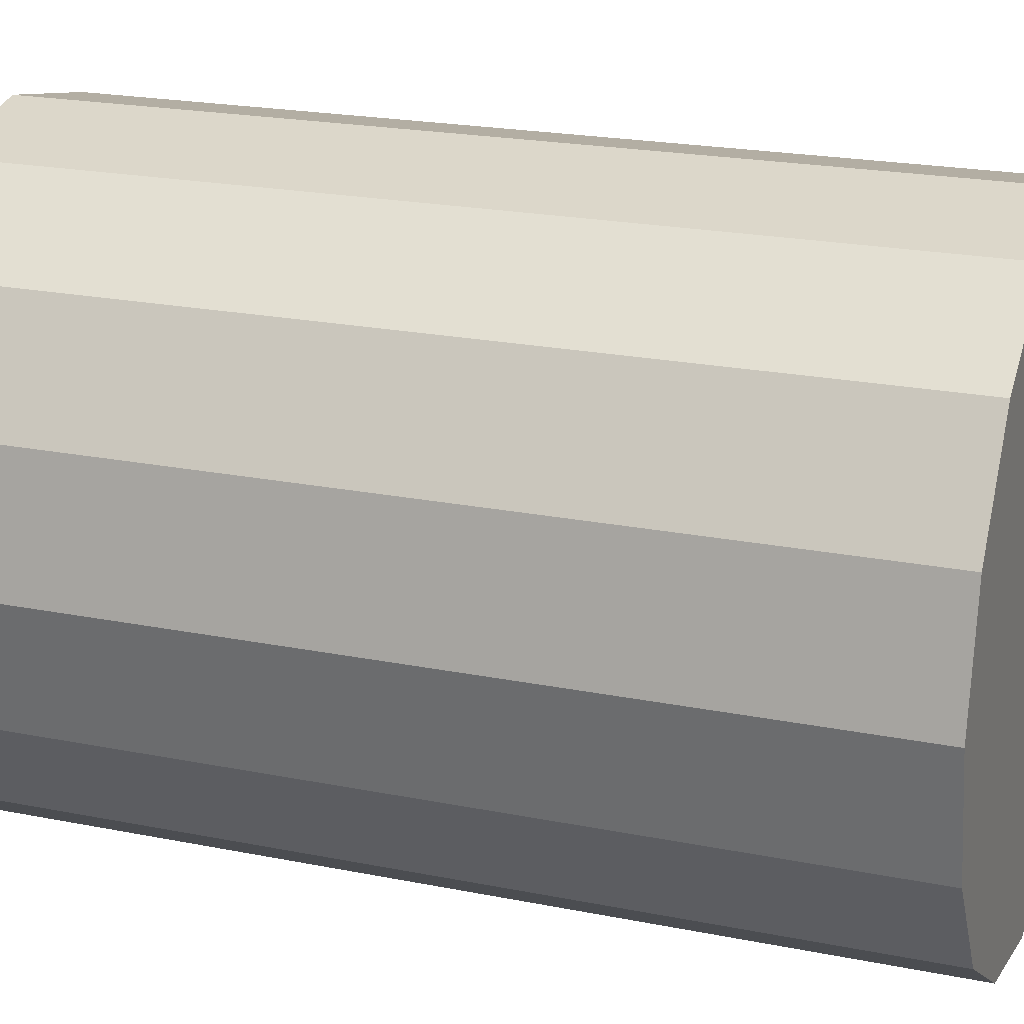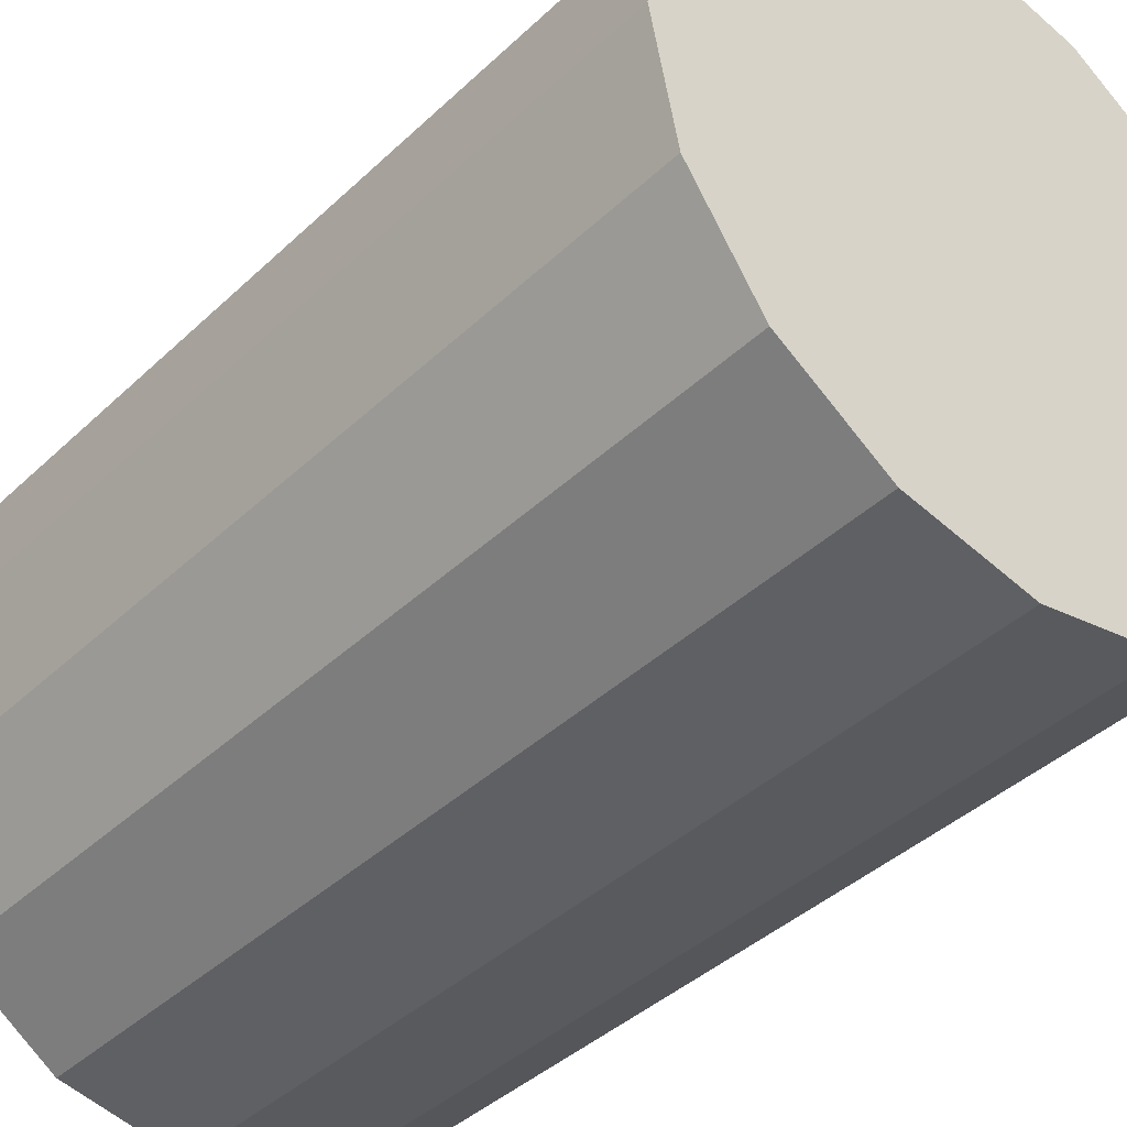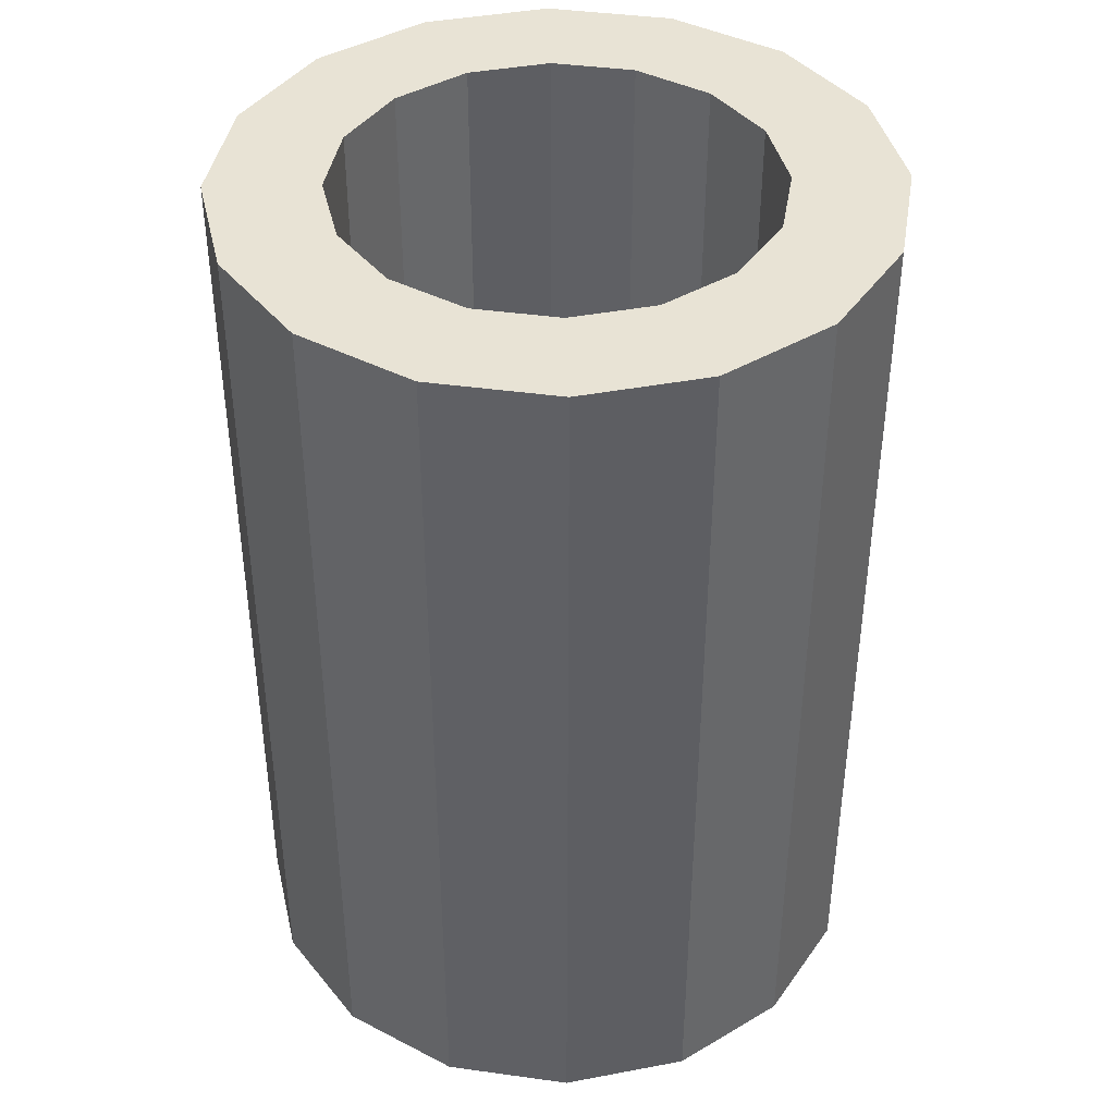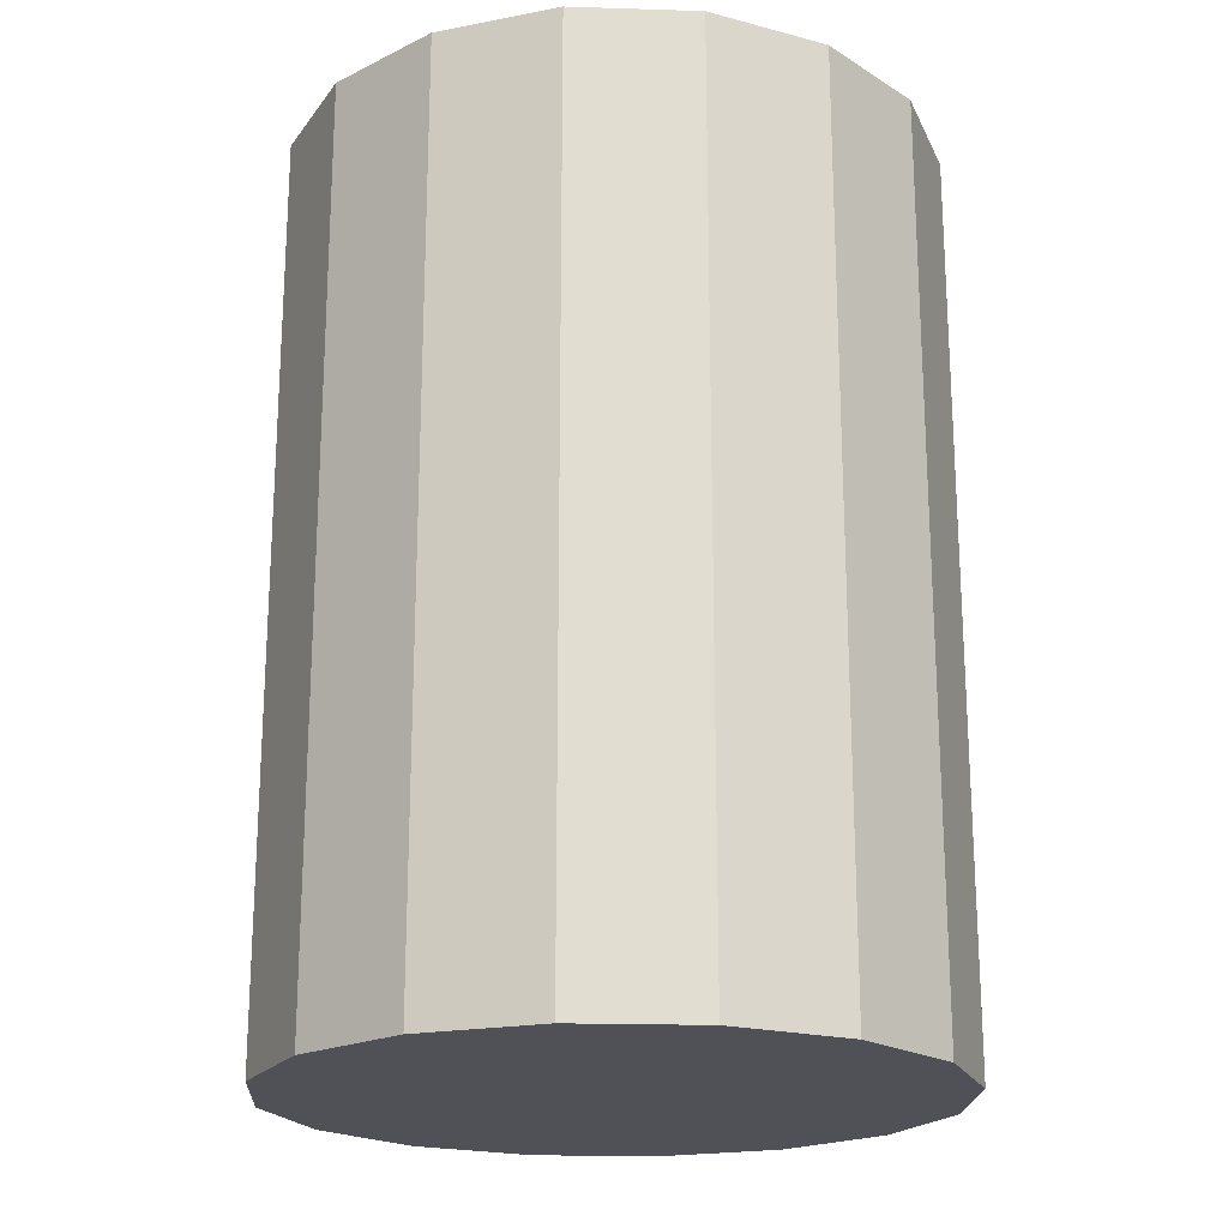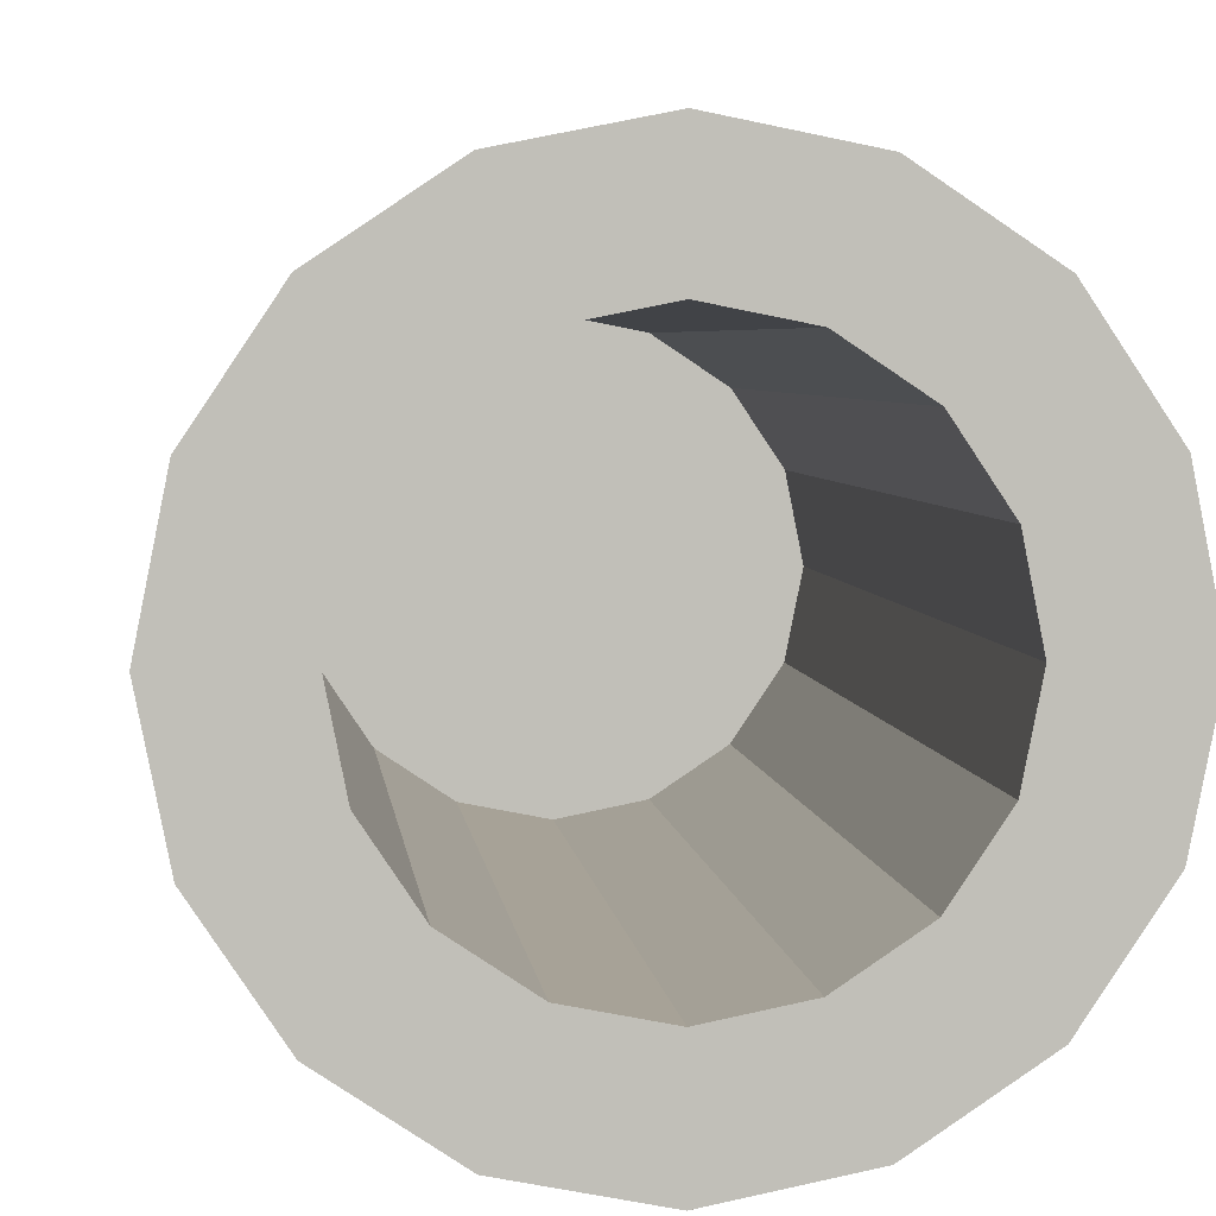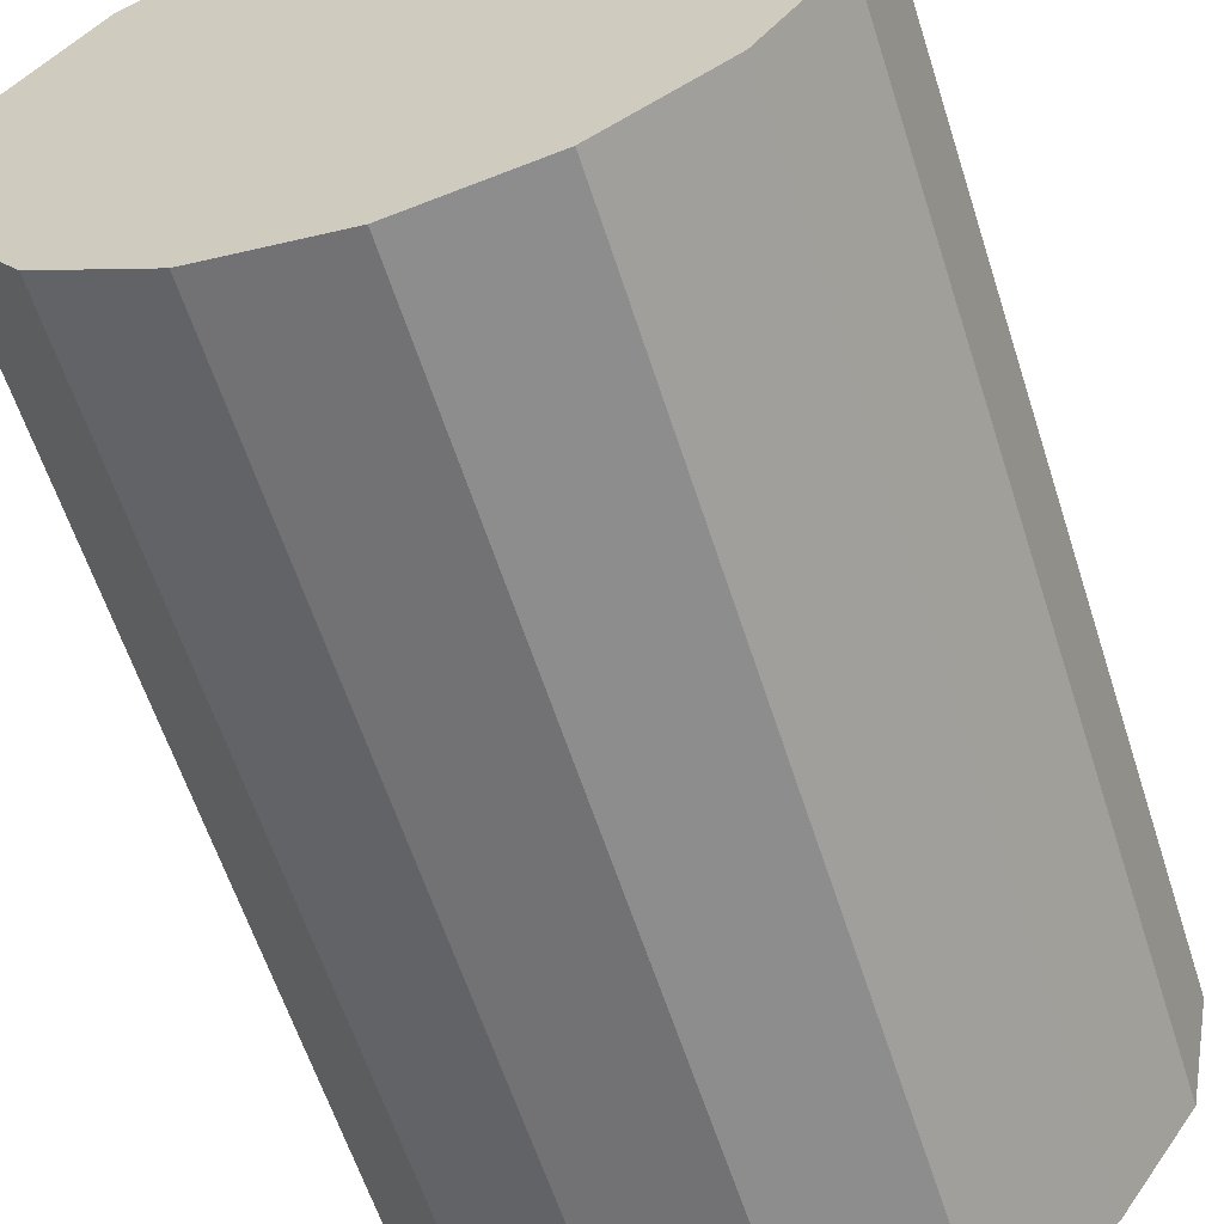
<metadata>
{"format":"obj","ext":"obj","renderer":"f3d","projection":"perspective","resolution":1024,"background":"white","views":[{"elev":21.2,"azim":-70.2,"up":"+Z"},{"elev":-40.3,"azim":-41.0,"up":"+Z"},{"elev":41.1,"azim":178.3,"up":"+Y"},{"elev":-20.5,"azim":-149.5,"up":"+Y"},{"elev":4.3,"azim":174.1,"up":"+Z"},{"elev":-60.9,"azim":17.8,"up":"+Z"}]}
</metadata>
<code>
o Circle
v 0 0 -0.1501
v -0.05744 0 -0.1387
v -0.1061 0 -0.1061
v -0.1387 0 -0.05744
v -0.1501 0 0
v -0.1387 0 0.05744
v -0.1061 0 0.1061
v -0.05744 0 0.1387
v -0 0 0.1501
v 0.05744 0 0.1387
v 0.1061 0 0.1061
v 0.1387 0 0.05744
v 0.1501 0 -0
v 0.1387 0 -0.05744
v 0.1061 0 -0.1061
v 0.05744 0 -0.1387
v -0.05744 0 -0.1387
v 0 0 -0.1501
v -0.1061 0 -0.1061
v -0.1387 0 -0.05744
v -0.1501 0 0
v -0.1387 0 0.05744
v -0.1061 0 0.1061
v -0.05744 0 0.1387
v -0 0 0.1501
v 0.05744 0 0.1387
v 0.1061 0 0.1061
v 0.1387 0 0.05744
v 0.1501 0 -0
v 0.1387 0 -0.05744
v 0.1061 0 -0.1061
v 0.05744 0 -0.1387
v -0.03792 0 -0.09154
v -0.07006 0 -0.07006
v -0.09154 0 -0.03792
v -0.09908 0 0
v -0.09154 0 0.03792
v -0.07006 0 0.07006
v -0.03792 0 0.09154
v -0 0 0.09908
v 0.03792 0 0.09154
v 0.07006 0 0.07006
v 0.09154 0 0.03792
v 0.09908 0 0
v 0.09154 0 -0.03792
v 0.07006 0 -0.07006
v 0.03792 0 -0.09154
v 0 0 -0.09908
v -0.05744 0 -0.1387
v 0 0 -0.1501
v 0 0 -0.1501
v -0.05744 0 -0.1387
v -0.1061 0 -0.1061
v -0.05744 0 -0.1387
v -0.05744 0 -0.1387
v -0.1061 0 -0.1061
v -0.1387 0 -0.05744
v -0.1061 0 -0.1061
v -0.1061 0 -0.1061
v -0.1387 0 -0.05744
v -0.1501 0 0
v -0.1387 0 -0.05744
v -0.1387 0 -0.05744
v -0.1501 0 0
v -0.1387 0 0.05744
v -0.1501 0 0
v -0.1501 0 0
v -0.1387 0 0.05744
v -0.1061 0 0.1061
v -0.1387 0 0.05744
v -0.1387 0 0.05744
v -0.1061 0 0.1061
v -0.05744 0 0.1387
v -0.1061 0 0.1061
v -0.1061 0 0.1061
v -0.05744 0 0.1387
v -0 0 0.1501
v -0.05744 0 0.1387
v -0.05744 0 0.1387
v -0 0 0.1501
v 0.05744 0 0.1387
v -0 0 0.1501
v -0 0 0.1501
v 0.05744 0 0.1387
v 0.1061 0 0.1061
v 0.05744 0 0.1387
v 0.05744 0 0.1387
v 0.1061 0 0.1061
v 0.1387 0 0.05744
v 0.1061 0 0.1061
v 0.1061 0 0.1061
v 0.1387 0 0.05744
v 0.1501 0 -0
v 0.1387 0 0.05744
v 0.1387 0 0.05744
v 0.1501 0 -0
v 0.1387 0 -0.05744
v 0.1501 0 -0
v 0.1501 0 -0
v 0.1387 0 -0.05744
v 0.1061 0 -0.1061
v 0.1387 0 -0.05744
v 0.1387 0 -0.05744
v 0.1061 0 -0.1061
v 0.05744 0 -0.1387
v 0.1061 0 -0.1061
v 0.1061 0 -0.1061
v 0.05744 0 -0.1387
v 0 0 -0.1501
v 0.05744 0 -0.1387
v 0.05744 0 -0.1387
v 0 0 -0.1501
v 0 0.4214 -0.1501
v -0.05744 0.4214 -0.1387
v -0.1061 0.4214 -0.1061
v -0.1387 0.4214 -0.05744
v -0.1501 0.4214 0
v -0.1387 0.4214 0.05744
v -0.1061 0.4214 0.1061
v -0.05744 0.4214 0.1387
v -0 0.4214 0.1501
v 0.05744 0.4214 0.1387
v 0.1061 0.4214 0.1061
v 0.1387 0.4214 0.05744
v 0.1501 0.4214 -0
v 0.1387 0.4214 -0.05744
v 0.1061 0.4214 -0.1061
v 0.05744 0.4214 -0.1387
v -0.05744 0.4214 -0.1387
v 0 0.4214 -0.1501
v -0.1061 0.4214 -0.1061
v -0.1387 0.4214 -0.05744
v -0.1501 0.4214 0
v -0.1387 0.4214 0.05744
v -0.1061 0.4214 0.1061
v -0.05744 0.4214 0.1387
v -0 0.4214 0.1501
v 0.05744 0.4214 0.1387
v 0.1061 0.4214 0.1061
v 0.1387 0.4214 0.05744
v 0.1501 0.4214 -0
v 0.1387 0.4214 -0.05744
v 0.1061 0.4214 -0.1061
v 0.05744 0.4214 -0.1387
v -0.03792 0.4214 -0.09154
v -0.07006 0.4214 -0.07006
v -0.09154 0.4214 -0.03792
v -0.09908 0.4214 0
v -0.09154 0.4214 0.03792
v -0.07006 0.4214 0.07006
v -0.03792 0.4214 0.09154
v -0 0.4214 0.09908
v 0.03792 0.4214 0.09154
v 0.07006 0.4214 0.07006
v 0.09154 0.4214 0.03792
v 0.09908 0.4214 0
v 0.09154 0.4214 -0.03792
v 0.07006 0.4214 -0.07006
v 0.03792 0.4214 -0.09154
v 0 0.4214 -0.09908
v -0.05744 0.4214 -0.1387
v 0 0.4214 -0.1501
v 0 0.4214 -0.1501
v -0.05744 0.4214 -0.1387
v -0.1061 0.4214 -0.1061
v -0.05744 0.4214 -0.1387
v -0.05744 0.4214 -0.1387
v -0.1061 0.4214 -0.1061
v -0.1387 0.4214 -0.05744
v -0.1061 0.4214 -0.1061
v -0.1061 0.4214 -0.1061
v -0.1387 0.4214 -0.05744
v -0.1501 0.4214 0
v -0.1387 0.4214 -0.05744
v -0.1387 0.4214 -0.05744
v -0.1501 0.4214 0
v -0.1387 0.4214 0.05744
v -0.1501 0.4214 0
v -0.1501 0.4214 0
v -0.1387 0.4214 0.05744
v -0.1061 0.4214 0.1061
v -0.1387 0.4214 0.05744
v -0.1387 0.4214 0.05744
v -0.1061 0.4214 0.1061
v -0.05744 0.4214 0.1387
v -0.1061 0.4214 0.1061
v -0.1061 0.4214 0.1061
v -0.05744 0.4214 0.1387
v -0 0.4214 0.1501
v -0.05744 0.4214 0.1387
v -0.05744 0.4214 0.1387
v -0 0.4214 0.1501
v 0.05744 0.4214 0.1387
v -0 0.4214 0.1501
v -0 0.4214 0.1501
v 0.05744 0.4214 0.1387
v 0.1061 0.4214 0.1061
v 0.05744 0.4214 0.1387
v 0.05744 0.4214 0.1387
v 0.1061 0.4214 0.1061
v 0.1387 0.4214 0.05744
v 0.1061 0.4214 0.1061
v 0.1061 0.4214 0.1061
v 0.1387 0.4214 0.05744
v 0.1501 0.4214 -0
v 0.1387 0.4214 0.05744
v 0.1387 0.4214 0.05744
v 0.1501 0.4214 -0
v 0.1387 0.4214 -0.05744
v 0.1501 0.4214 -0
v 0.1501 0.4214 -0
v 0.1387 0.4214 -0.05744
v 0.1061 0.4214 -0.1061
v 0.1387 0.4214 -0.05744
v 0.1387 0.4214 -0.05744
v 0.1061 0.4214 -0.1061
v 0.05744 0.4214 -0.1387
v 0.1061 0.4214 -0.1061
v 0.1061 0.4214 -0.1061
v 0.05744 0.4214 -0.1387
v 0 0.4214 -0.1501
v 0.05744 0.4214 -0.1387
v 0.05744 0.4214 -0.1387
v 0 0.4214 -0.1501
v -0.03792 0.000585 -0.09154
v -0.07006 0.000585 -0.07006
v -0.09154 0.000585 -0.03792
v -0.09908 0.000585 0
v -0.09154 0.000585 0.03792
v -0.07006 0.000585 0.07006
v -0.03792 0.000585 0.09154
v -0 0.000585 0.09908
v 0.03792 0.000585 0.09154
v 0.07006 0.000585 0.07006
v 0.09154 0.000585 0.03792
v 0.09908 0.000585 0
v 0.09154 0.000585 -0.03792
v 0.07006 0.000585 -0.07006
v 0.03792 0.000585 -0.09154
v 0 0.000585 -0.09908
f 33 48 47 46 45 44 43 42 41 40 39 38 37 36 35 34
f 49 52 51 50
f 53 56 55 54
f 57 60 59 58
f 61 64 63 62
f 65 68 67 66
f 69 72 71 70
f 73 76 75 74
f 77 80 79 78
f 81 84 83 82
f 85 88 87 86
f 89 92 91 90
f 93 96 95 94
f 97 100 99 98
f 101 104 103 102
f 105 108 107 106
f 109 112 111 110
f 17 33 34 19
f 19 34 35 20
f 20 35 36 21
f 21 36 37 22
f 22 37 38 23
f 23 38 39 24
f 24 39 40 25
f 25 40 41 26
f 26 41 42 27
f 27 42 43 28
f 28 43 44 29
f 29 44 45 30
f 30 45 46 31
f 31 46 47 32
f 32 47 48 18
f 18 48 33 17
f 17 49 50 18
f 18 50 51 1
f 1 51 52 2
f 2 52 49 17
f 19 53 54 17
f 17 54 55 2
f 2 55 56 3
f 3 56 53 19
f 20 57 58 19
f 19 58 59 3
f 3 59 60 4
f 4 60 57 20
f 21 61 62 20
f 20 62 63 4
f 4 63 64 5
f 5 64 61 21
f 22 65 66 21
f 21 66 67 5
f 5 67 68 6
f 6 68 65 22
f 23 69 70 22
f 22 70 71 6
f 6 71 72 7
f 7 72 69 23
f 24 73 74 23
f 23 74 75 7
f 7 75 76 8
f 8 76 73 24
f 25 77 78 24
f 24 78 79 8
f 8 79 80 9
f 9 80 77 25
f 26 81 82 25
f 25 82 83 9
f 9 83 84 10
f 10 84 81 26
f 27 85 86 26
f 26 86 87 10
f 10 87 88 11
f 11 88 85 27
f 28 89 90 27
f 27 90 91 11
f 11 91 92 12
f 12 92 89 28
f 29 93 94 28
f 28 94 95 12
f 12 95 96 13
f 13 96 93 29
f 30 97 98 29
f 29 98 99 13
f 13 99 100 14
f 14 100 97 30
f 31 101 102 30
f 30 102 103 14
f 14 103 104 15
f 15 104 101 31
f 32 105 106 31
f 31 106 107 15
f 15 107 108 16
f 16 108 105 32
f 18 109 110 32
f 32 110 111 16
f 16 111 112 1
f 1 112 109 18
f 150 151 231 230
f 161 162 163 164
f 165 166 167 168
f 169 170 171 172
f 173 174 175 176
f 177 178 179 180
f 181 182 183 184
f 185 186 187 188
f 189 190 191 192
f 193 194 195 196
f 197 198 199 200
f 201 202 203 204
f 205 206 207 208
f 209 210 211 212
f 213 214 215 216
f 217 218 219 220
f 221 222 223 224
f 129 131 146 145
f 131 132 147 146
f 132 133 148 147
f 133 134 149 148
f 134 135 150 149
f 135 136 151 150
f 136 137 152 151
f 137 138 153 152
f 138 139 154 153
f 139 140 155 154
f 140 141 156 155
f 141 142 157 156
f 142 143 158 157
f 143 144 159 158
f 144 130 160 159
f 130 129 145 160
f 129 130 162 161
f 130 113 163 162
f 113 114 164 163
f 114 129 161 164
f 131 129 166 165
f 129 114 167 166
f 114 115 168 167
f 115 131 165 168
f 132 131 170 169
f 131 115 171 170
f 115 116 172 171
f 116 132 169 172
f 133 132 174 173
f 132 116 175 174
f 116 117 176 175
f 117 133 173 176
f 134 133 178 177
f 133 117 179 178
f 117 118 180 179
f 118 134 177 180
f 135 134 182 181
f 134 118 183 182
f 118 119 184 183
f 119 135 181 184
f 136 135 186 185
f 135 119 187 186
f 119 120 188 187
f 120 136 185 188
f 137 136 190 189
f 136 120 191 190
f 120 121 192 191
f 121 137 189 192
f 138 137 194 193
f 137 121 195 194
f 121 122 196 195
f 122 138 193 196
f 139 138 198 197
f 138 122 199 198
f 122 123 200 199
f 123 139 197 200
f 140 139 202 201
f 139 123 203 202
f 123 124 204 203
f 124 140 201 204
f 141 140 206 205
f 140 124 207 206
f 124 125 208 207
f 125 141 205 208
f 142 141 210 209
f 141 125 211 210
f 125 126 212 211
f 126 142 209 212
f 143 142 214 213
f 142 126 215 214
f 126 127 216 215
f 127 143 213 216
f 144 143 218 217
f 143 127 219 218
f 127 128 220 219
f 128 144 217 220
f 130 144 222 221
f 144 128 223 222
f 128 113 224 223
f 113 130 221 224
f 12 13 125 124
f 13 14 126 125
f 1 2 114 113
f 14 15 127 126
f 2 3 115 114
f 15 16 128 127
f 3 4 116 115
f 16 1 113 128
f 4 5 117 116
f 5 6 118 117
f 6 7 119 118
f 7 8 120 119
f 8 9 121 120
f 9 10 122 121
f 10 11 123 122
f 11 12 124 123
f 225 226 227 228 229 230 231 232 233 234 235 236 237 238 239 240
f 158 159 239 238
f 151 152 232 231
f 145 146 226 225
f 159 160 240 239
f 152 153 233 232
f 160 145 225 240
f 153 154 234 233
f 146 147 227 226
f 154 155 235 234
f 147 148 228 227
f 155 156 236 235
f 148 149 229 228
f 156 157 237 236
f 149 150 230 229
f 157 158 238 237

</code>
